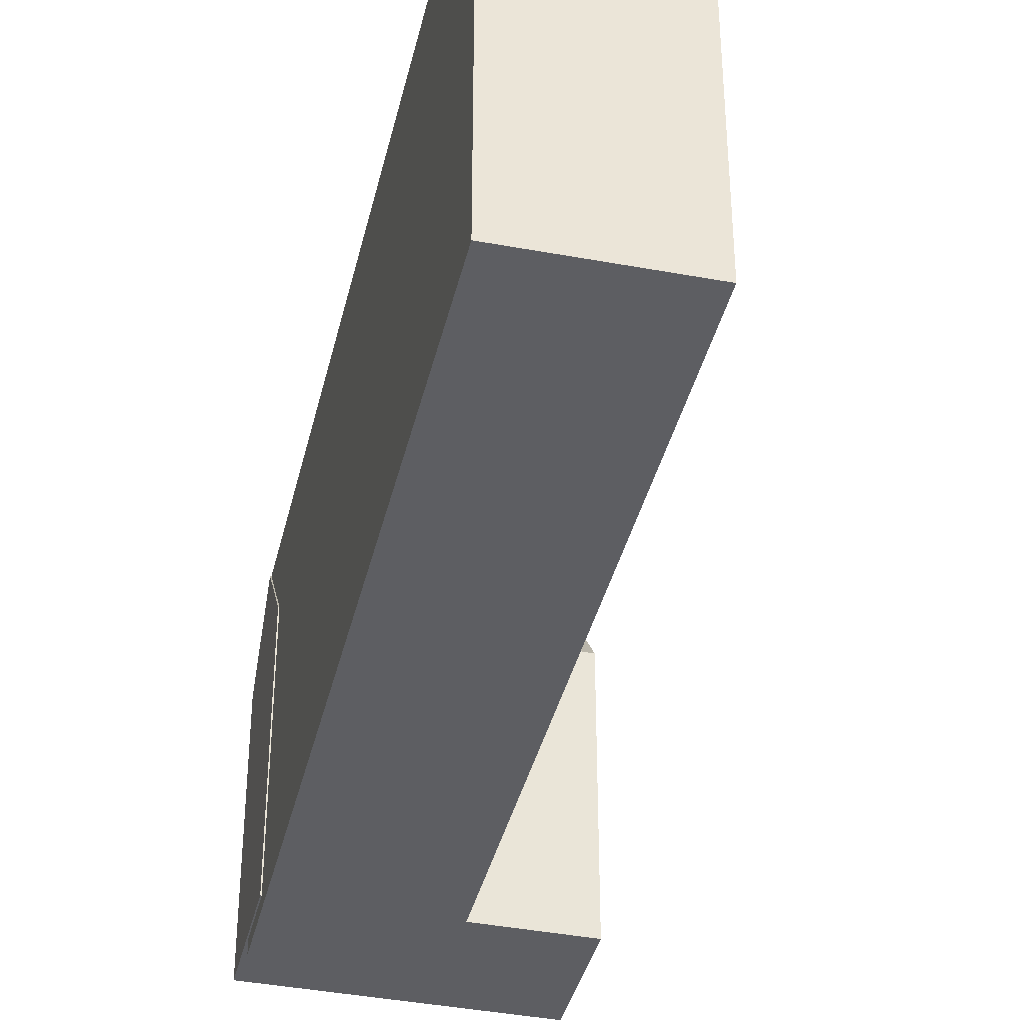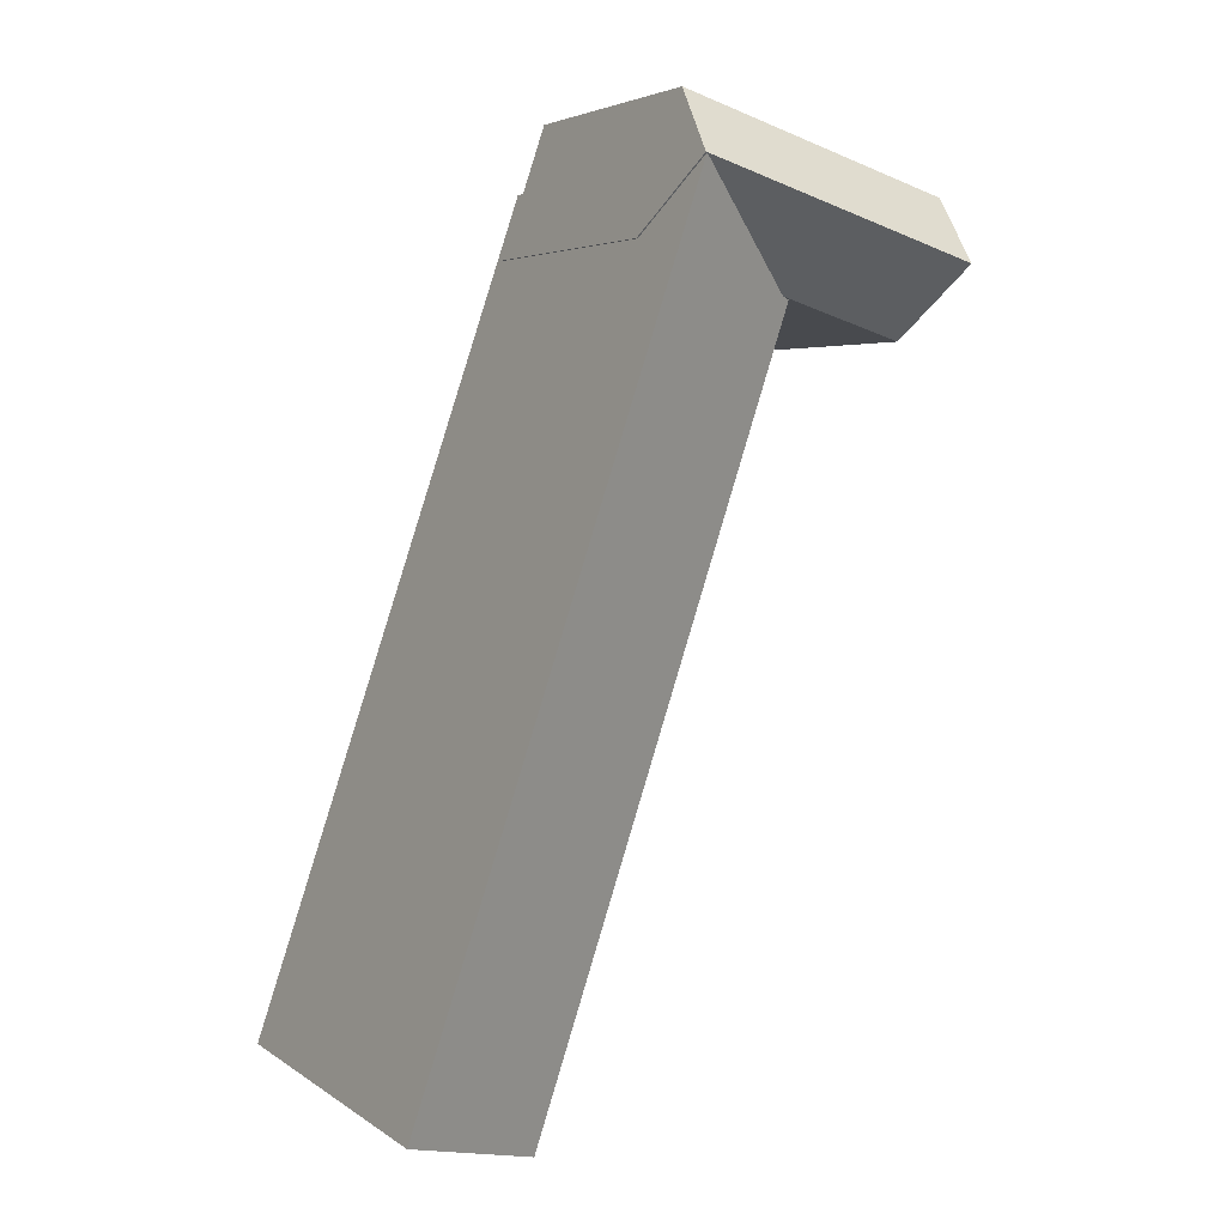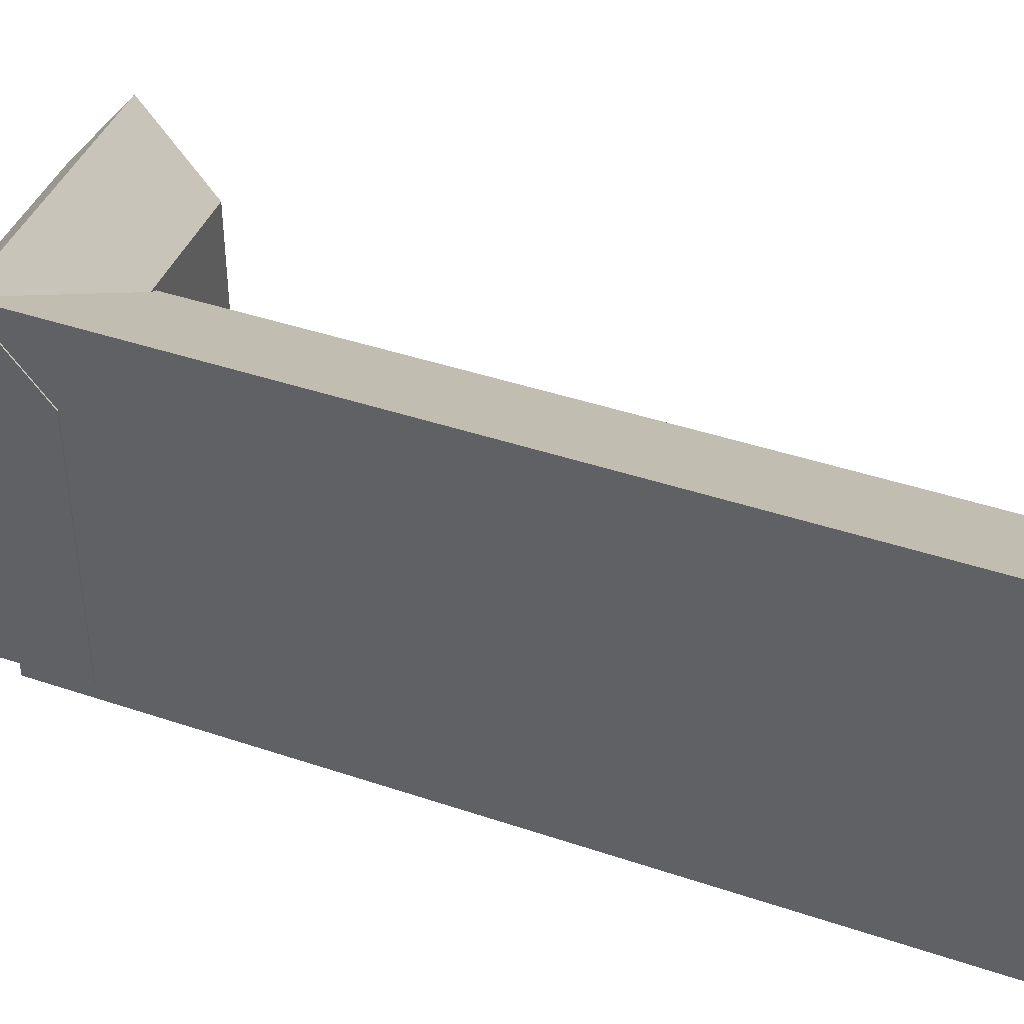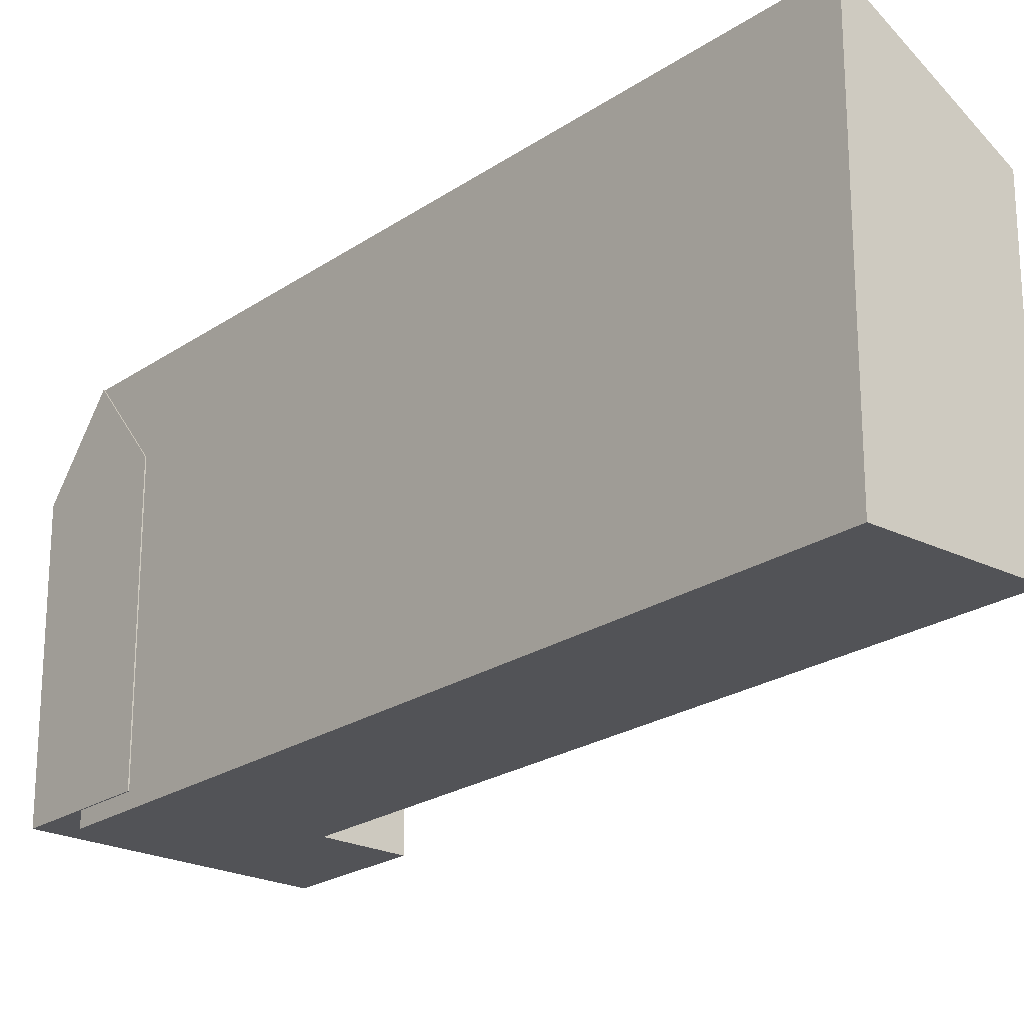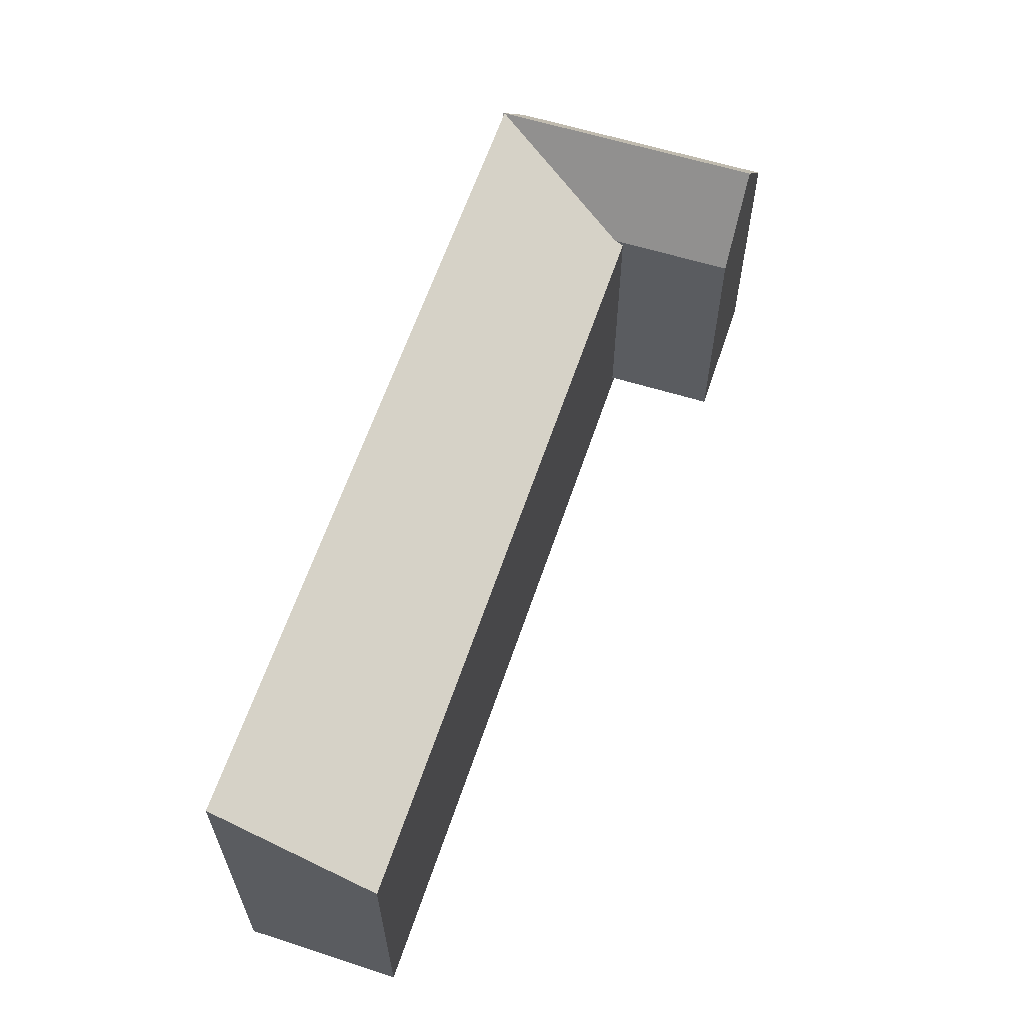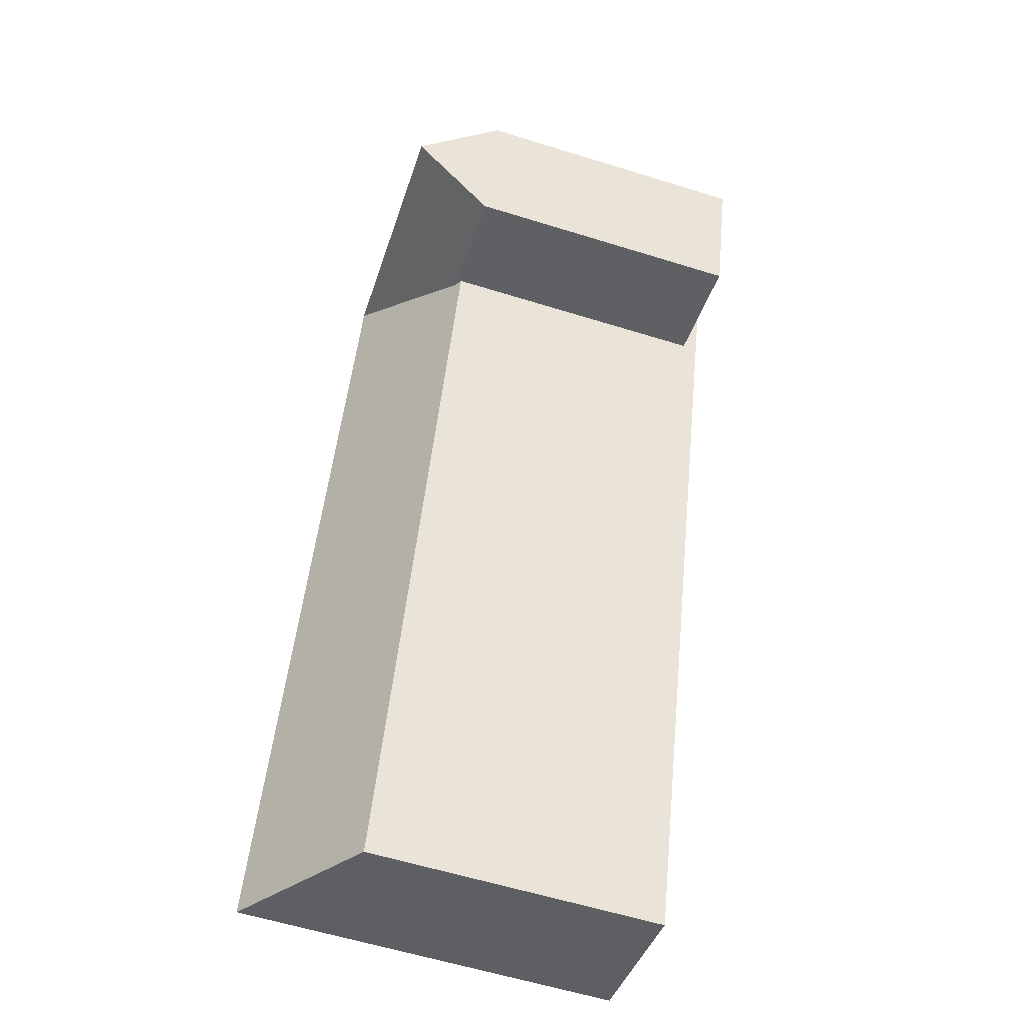
<metadata>
{"format":"obj","ext":"obj","renderer":"f3d","projection":"perspective","resolution":1024,"background":"white","views":[{"elev":-38.4,"azim":148.5,"up":"+Y"},{"elev":4.0,"azim":153.6,"up":"+Z"},{"elev":41.8,"azim":93.6,"up":"+Y"},{"elev":-22.3,"azim":120.9,"up":"+Y"},{"elev":-28.0,"azim":-179.9,"up":"+Z"},{"elev":-59.4,"azim":-107.7,"up":"+Z"}]}
</metadata>
<code>
v  -6.438 21 -1.815
v  7.514 16.2 6.705
v  8.776 21 2.95
v  -7.699 16.2 1.941
v  -5.177 16.2 -5.57
v  10.04 16.2 -0.8055
v  15.52 15.91 -46.02
v  8.718 20.99 2.891
v  24.23 20.99 -43.13
v  0.0003577 15.91 -0.00053
v  8.775 -1.806e-16 2.95
v  -5.178 3.41e-16 -5.569
v  10.04 4.929e-17 -0.805
v  7.514 -4.106e-16 6.705
v  -7.7 -1.189e-16 1.941
v  -6.439 1.111e-16 -1.814
v  8.718 -0.87 2.891
v  15.51 -0.87 -46.02
v  24.23 -0.87 -43.13
v  0 -0.87 -5.327e-17
g defaultobject
f 1 2 3
f 2 1 4
f 5 3 6
f 3 5 1
f 7 8 9
f 8 7 10
f 11 12 13
f 12 11 14
f 12 14 15
f 12 15 16
f 17 18 19
f 18 17 20
f 4 16 15
f 16 4 12
f 12 4 5
f 5 4 1
f 14 4 15
f 4 14 2
f 5 13 12
f 13 5 6
f 19 8 17
f 8 19 9
f 17 10 20
f 10 17 8
f 10 18 20
f 18 10 7
f 7 19 18
f 19 7 9
f 6 11 13
f 11 6 14
f 14 6 2
f 2 6 3

</code>
